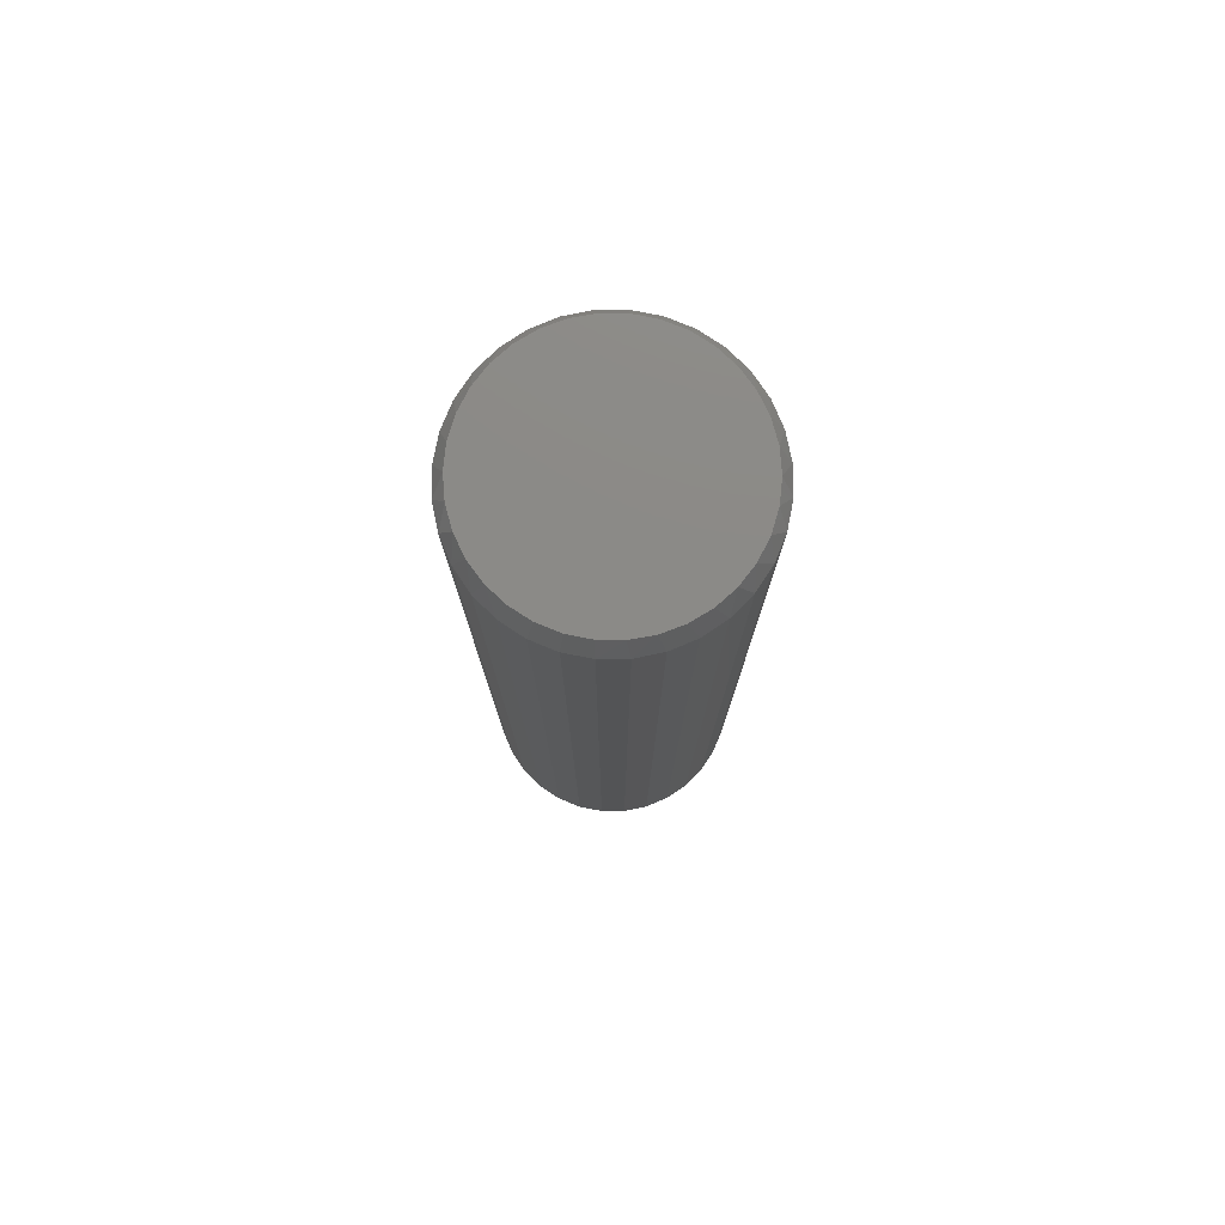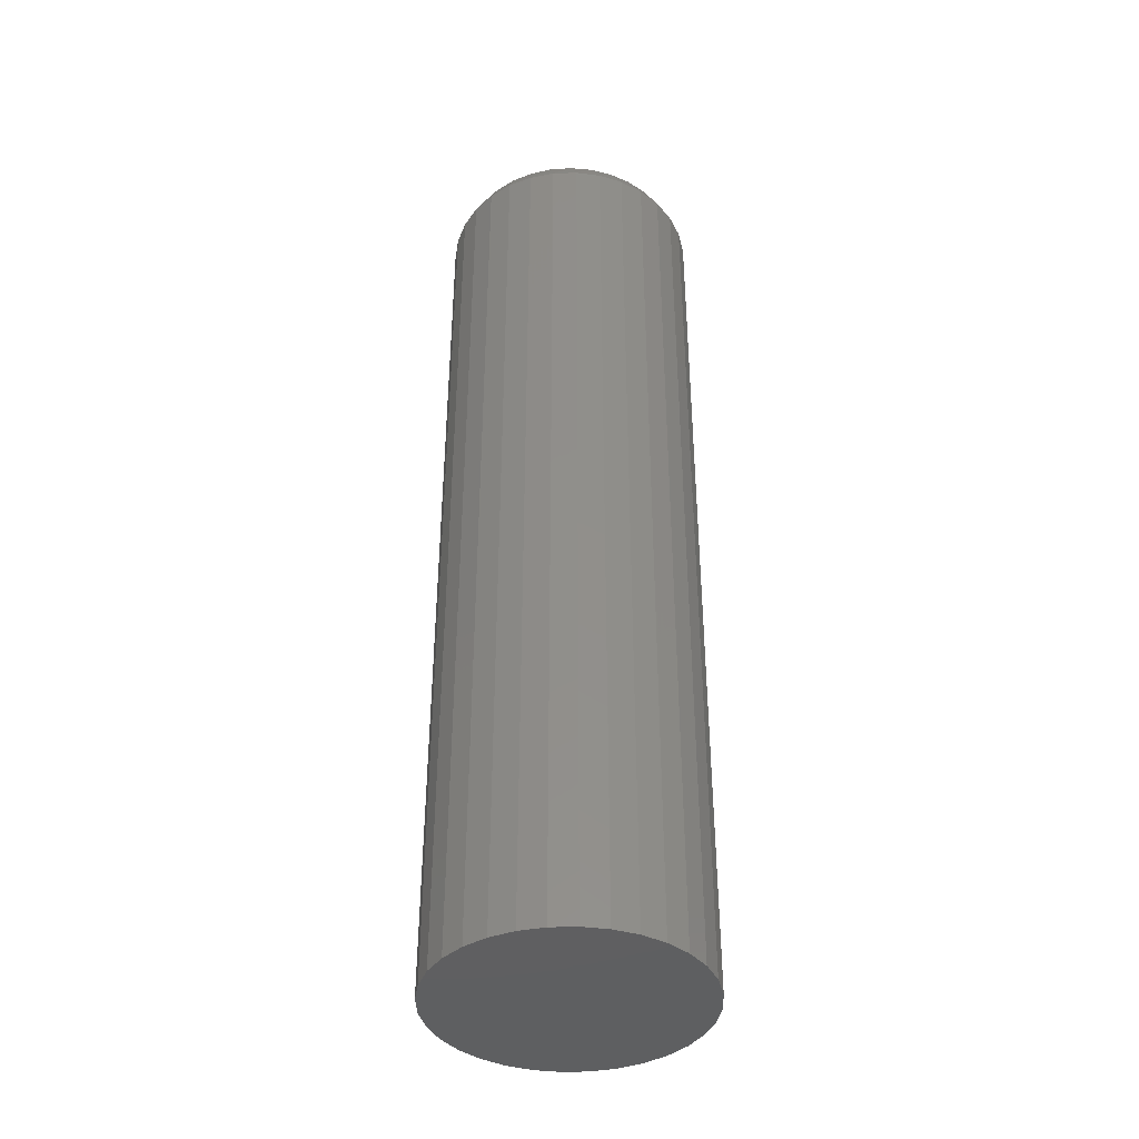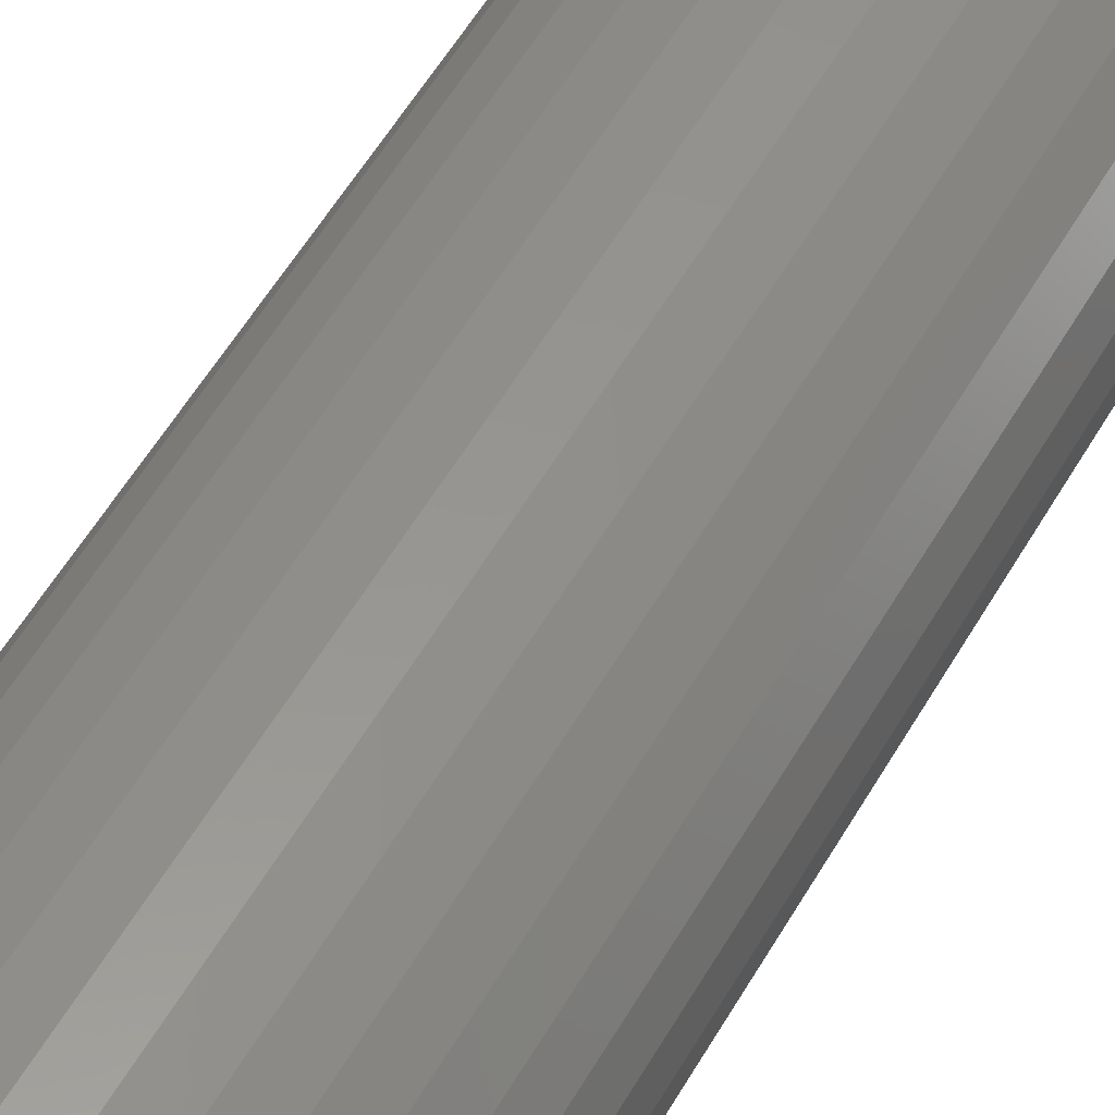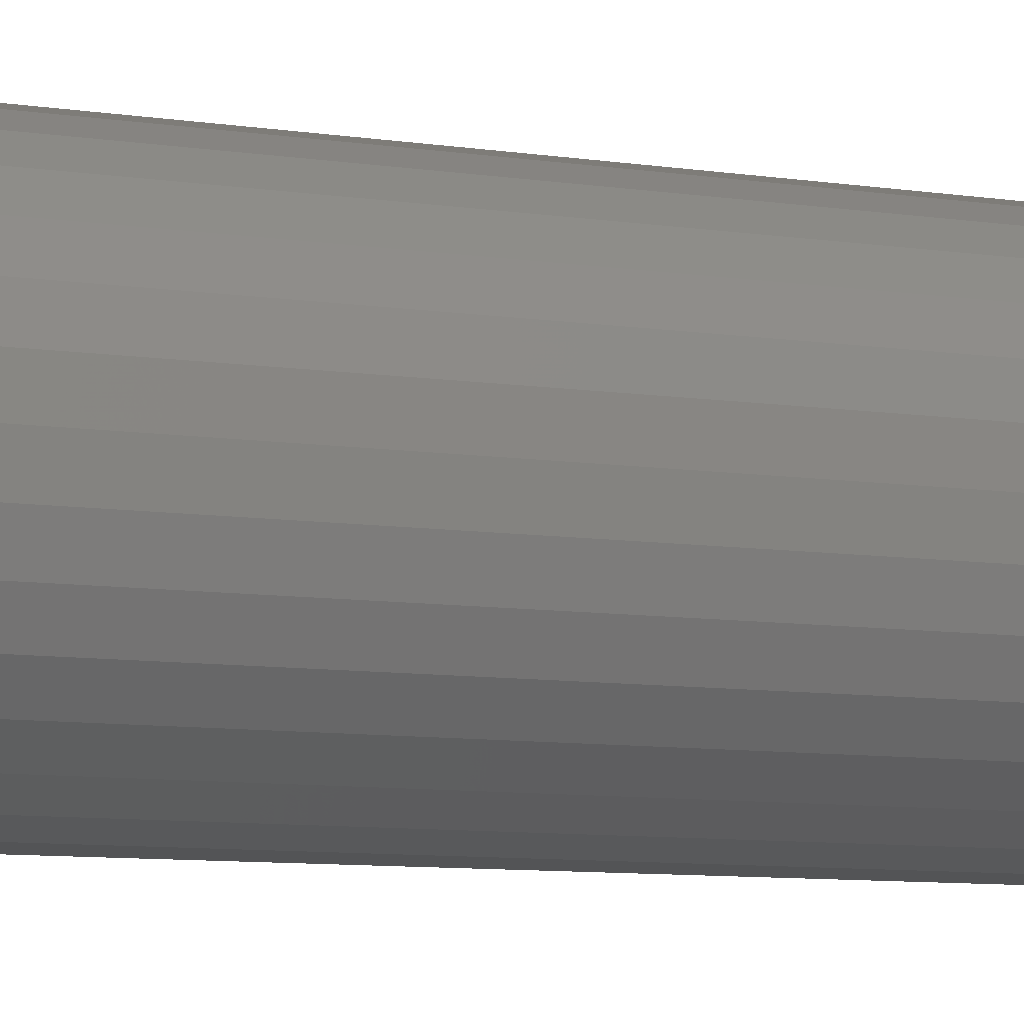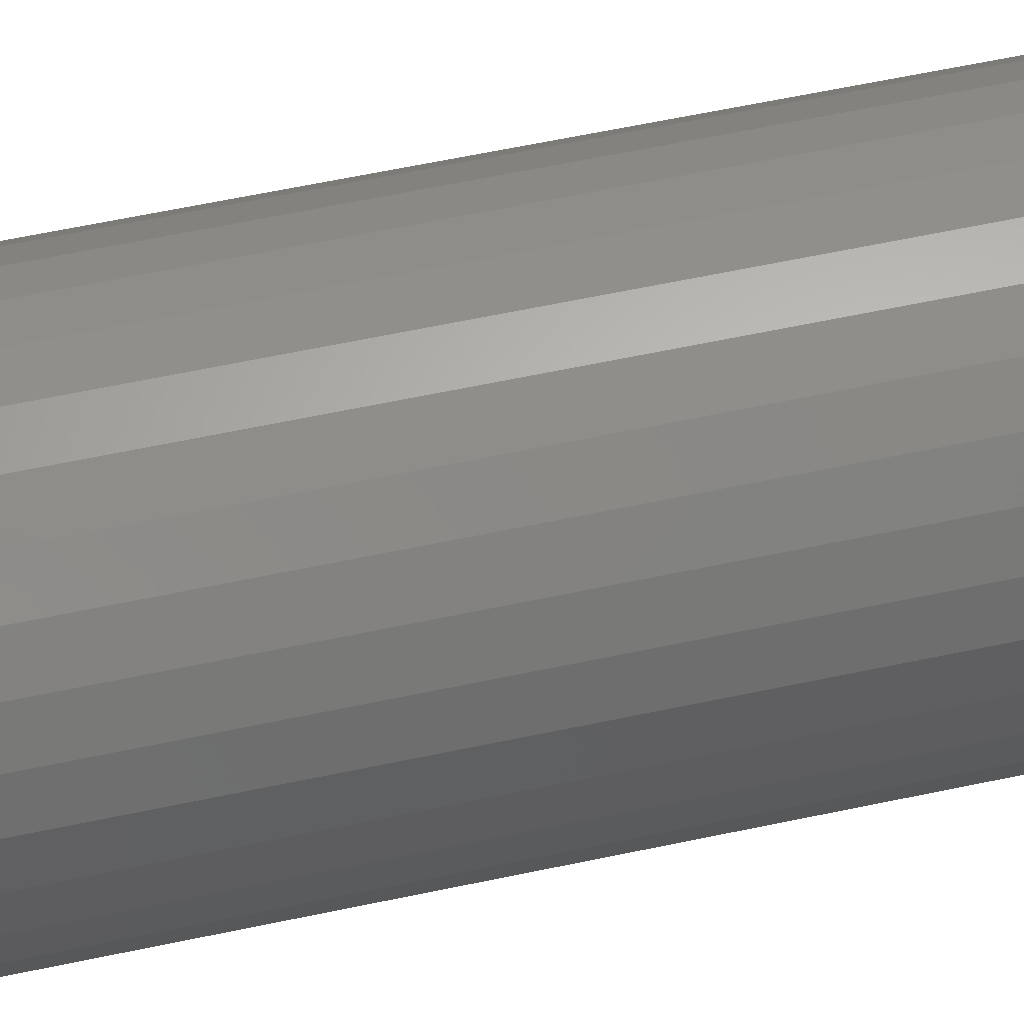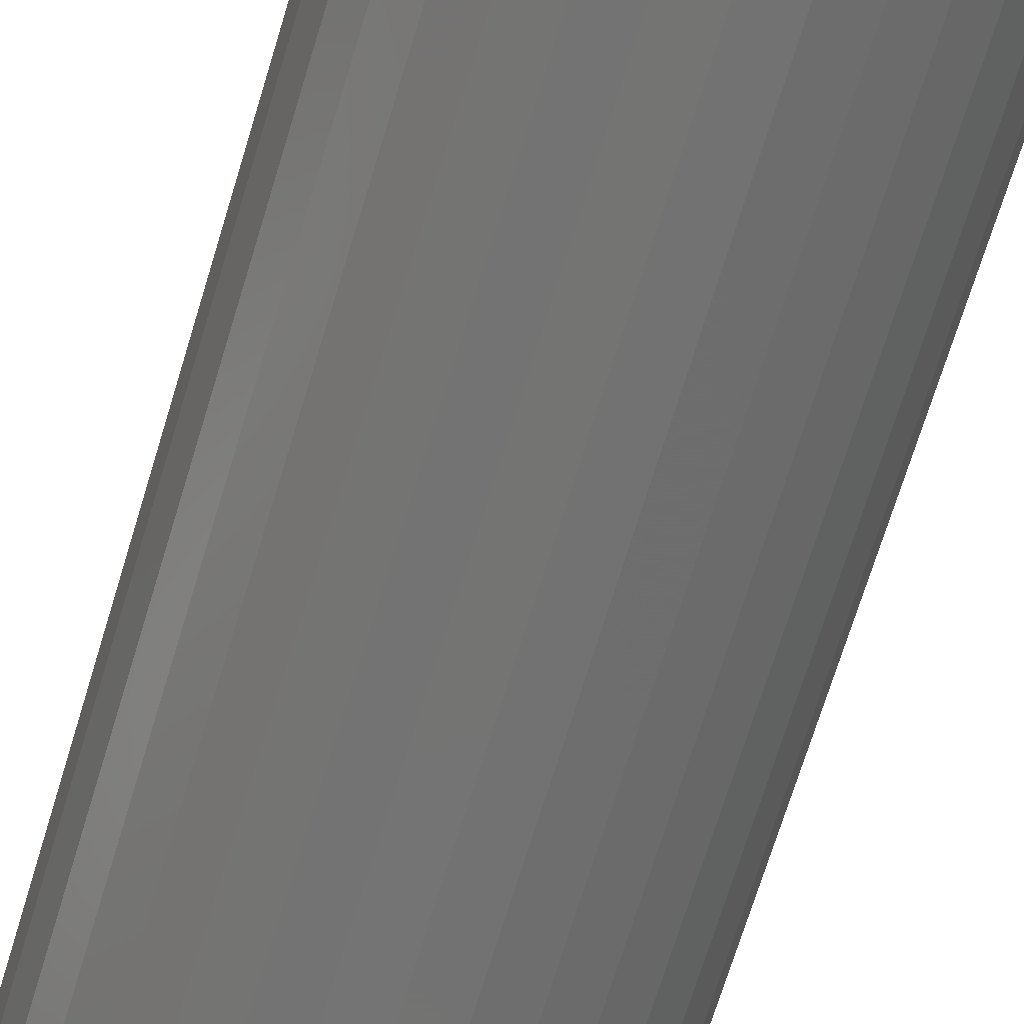
<metadata>
{"format":"stl","ext":"stl","renderer":"f3d","projection":"perspective","resolution":1024,"background":"white","views":[{"elev":78.1,"azim":-73.4,"up":"+Y"},{"elev":-39.7,"azim":-48.4,"up":"+Y"},{"elev":54.6,"azim":29.3,"up":"+Z"},{"elev":-7.2,"azim":63.3,"up":"+Z"},{"elev":58.1,"azim":-102.6,"up":"+Z"},{"elev":-65.5,"azim":-16.4,"up":"+Z"}]}
</metadata>
<code>
# stl→obj: 98 verts, 192 faces
v -0.3736 6.617e-17 -0.006251
v -0.3564 6.825e-17 -0.003036
v -0.3389 7.02e-17 -0.003036
v -0.3217 7.193e-17 -0.006251
v -0.3899 6.4e-17 -0.01257
v -0.3054 7.339e-17 -0.01257
v -0.4048 6.184e-17 -0.02178
v -0.2905 7.453e-17 -0.02178
v -0.3054 6.396e-17 -0.1823
v -0.3899 5.458e-17 -0.1823
v -0.2905 6.613e-17 -0.1731
v -0.3736 5.604e-17 -0.1886
v -0.3217 6.18e-17 -0.1887
v -0.3564 5.777e-17 -0.1919
v -0.3389 5.971e-17 -0.1919
v -0.4048 5.344e-17 -0.1731
v -0.4177 5.266e-17 -0.1613
v -0.2775 6.822e-17 -0.1613
v -0.4282 5.226e-17 -0.1474
v -0.267 7.016e-17 -0.1474
v -0.436 5.227e-17 -0.1317
v -0.2592 7.19e-17 -0.1317
v -0.4408 5.267e-17 -0.1149
v -0.2544 7.336e-17 -0.1149
v -0.4424 5.346e-17 -0.09745
v -0.2528 7.451e-17 -0.09745
v -0.4408 5.46e-17 -0.08003
v -0.2544 7.53e-17 -0.08003
v -0.436 5.607e-17 -0.0632
v -0.2592 7.57e-17 -0.0632
v -0.4282 5.78e-17 -0.04754
v -0.267 7.571e-17 -0.04753
v -0.4177 5.975e-17 -0.03357
v -0.2775 7.531e-17 -0.03357
v -0.245 -0.01562 -0.09745
v -0.245 -0.75 -0.09745
v -0.247 -0.01562 -0.1175
v -0.247 -0.75 -0.1175
v -0.2528 -0.01562 -0.1367
v -0.2528 -0.75 -0.1367
v -0.2623 -0.01562 -0.1545
v -0.2623 -0.75 -0.1545
v -0.275 -0.01562 -0.17
v -0.275 -0.75 -0.17
v -0.2906 -0.01562 -0.1828
v -0.2906 -0.75 -0.1828
v -0.3083 -0.01562 -0.1923
v -0.3083 -0.75 -0.1923
v -0.3276 -0.01562 -0.1981
v -0.3276 -0.75 -0.1981
v -0.3476 -0.01562 -0.2001
v -0.3476 -0.75 -0.2001
v -0.3676 -0.01562 -0.1981
v -0.3676 -0.75 -0.1981
v -0.3869 -0.01562 -0.1923
v -0.3869 -0.75 -0.1923
v -0.4046 -0.01562 -0.1828
v -0.4046 -0.75 -0.1828
v -0.4202 -0.01562 -0.17
v -0.4202 -0.75 -0.17
v -0.433 -0.01562 -0.1545
v -0.433 -0.75 -0.1545
v -0.4424 -0.01562 -0.1367
v -0.4424 -0.75 -0.1367
v -0.4483 -0.01562 -0.1175
v -0.4483 -0.75 -0.1175
v -0.4502 -0.01562 -0.09745
v -0.4502 -0.75 -0.09745
v -0.4483 -0.01562 -0.07743
v -0.4483 -0.75 -0.07743
v -0.4424 -0.01562 -0.05818
v -0.4424 -0.75 -0.05818
v -0.433 -0.01562 -0.04043
v -0.433 -0.75 -0.04043
v -0.4202 -0.01562 -0.02488
v -0.4202 -0.75 -0.02488
v -0.4046 -0.01562 -0.01212
v -0.4046 -0.75 -0.01212
v -0.3869 -0.01562 -0.002631
v -0.3869 -0.75 -0.002631
v -0.3676 -0.01562 0.003209
v -0.3676 -0.75 0.003209
v -0.3476 -0.01562 0.005181
v -0.3476 -0.75 0.005181
v -0.3276 -0.01562 0.003209
v -0.3276 -0.75 0.003209
v -0.3083 -0.01562 -0.002631
v -0.3083 -0.75 -0.002631
v -0.2906 -0.01562 -0.01212
v -0.2906 -0.75 -0.01212
v -0.275 -0.01562 -0.02488
v -0.275 -0.75 -0.02488
v -0.2623 -0.01562 -0.04043
v -0.2623 -0.75 -0.04043
v -0.2528 -0.01562 -0.05818
v -0.2528 -0.75 -0.05818
v -0.247 -0.01562 -0.07743
v -0.247 -0.75 -0.07743
f 1 2 3
f 4 1 3
f 5 1 4
f 6 5 4
f 7 5 6
f 8 7 6
f 9 10 11
f 12 10 9
f 13 12 9
f 14 12 13
f 15 14 13
f 10 16 11
f 11 16 17
f 11 17 18
f 18 17 19
f 18 19 20
f 20 19 21
f 20 21 22
f 22 21 23
f 22 23 24
f 24 23 25
f 24 25 26
f 26 25 27
f 26 27 28
f 28 27 29
f 28 29 30
f 30 29 31
f 30 31 32
f 32 31 33
f 32 33 34
f 34 33 7
f 34 7 8
f 35 36 37
f 37 36 38
f 37 38 39
f 39 38 40
f 39 40 41
f 41 40 42
f 41 42 43
f 43 42 44
f 43 44 45
f 45 44 46
f 45 46 47
f 47 46 48
f 47 48 49
f 49 48 50
f 49 50 51
f 51 50 52
f 51 52 53
f 53 52 54
f 53 54 55
f 55 54 56
f 55 56 57
f 57 56 58
f 57 58 59
f 59 58 60
f 59 60 61
f 61 60 62
f 61 62 63
f 63 62 64
f 63 64 65
f 65 64 66
f 65 66 67
f 67 66 68
f 67 68 69
f 69 68 70
f 69 70 71
f 71 70 72
f 71 72 73
f 73 72 74
f 73 74 75
f 75 74 76
f 75 76 77
f 77 76 78
f 77 78 79
f 79 78 80
f 79 80 81
f 81 80 82
f 81 82 83
f 83 82 84
f 83 84 85
f 85 84 86
f 85 86 87
f 87 86 88
f 87 88 89
f 89 88 90
f 89 90 91
f 91 90 92
f 91 92 93
f 93 92 94
f 93 94 95
f 95 94 96
f 95 96 97
f 97 96 98
f 97 98 35
f 35 98 36
f 30 95 97
f 32 93 95
f 32 95 30
f 34 91 93
f 34 93 32
f 8 89 91
f 8 91 34
f 6 87 89
f 6 89 8
f 4 85 87
f 4 87 6
f 3 83 85
f 3 85 4
f 81 2 1
f 81 83 2
f 2 83 3
f 79 1 5
f 79 81 1
f 77 5 7
f 77 79 5
f 75 7 33
f 75 77 7
f 73 33 31
f 73 75 33
f 71 31 29
f 71 73 31
f 69 71 29
f 35 26 97
f 97 26 28
f 97 28 30
f 25 67 27
f 27 67 69
f 27 69 29
f 21 63 65
f 19 61 63
f 19 63 21
f 17 59 61
f 17 61 19
f 16 57 59
f 16 59 17
f 10 55 57
f 10 57 16
f 12 53 55
f 12 55 10
f 14 51 53
f 14 53 12
f 49 15 13
f 49 51 15
f 15 51 14
f 47 13 9
f 47 49 13
f 45 9 11
f 45 47 9
f 43 11 18
f 43 45 11
f 41 18 20
f 41 43 18
f 39 20 22
f 39 41 20
f 37 39 22
f 67 25 65
f 65 25 23
f 65 23 21
f 26 35 24
f 24 35 37
f 24 37 22
f 82 86 84
f 86 82 80
f 86 80 88
f 88 80 78
f 88 78 90
f 46 56 48
f 48 56 54
f 48 54 50
f 50 54 52
f 90 78 92
f 92 78 76
f 92 76 94
f 94 76 74
f 94 74 96
f 96 74 72
f 96 72 98
f 98 72 70
f 98 70 36
f 36 70 68
f 36 68 38
f 38 68 66
f 38 66 40
f 40 66 64
f 40 64 42
f 42 64 62
f 42 62 44
f 44 62 60
f 44 60 46
f 46 60 58
f 46 58 56

</code>
